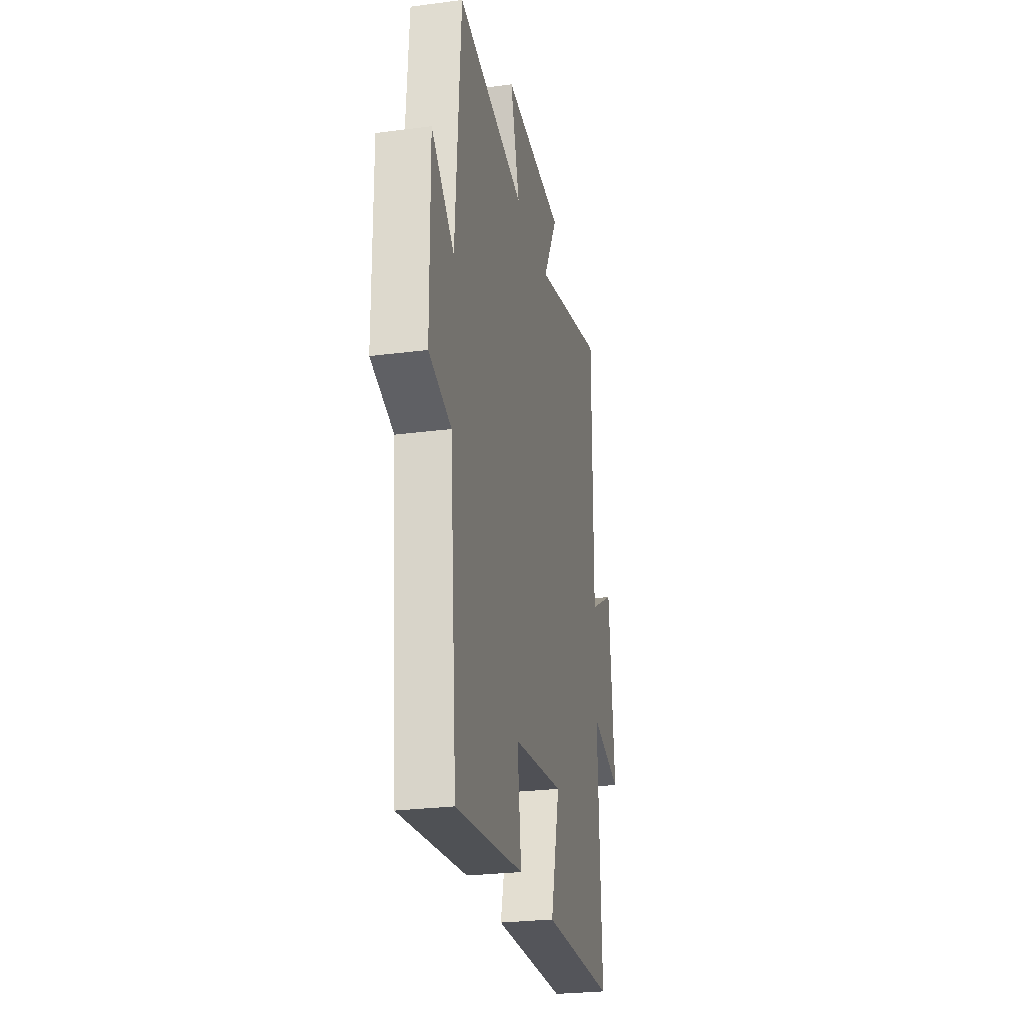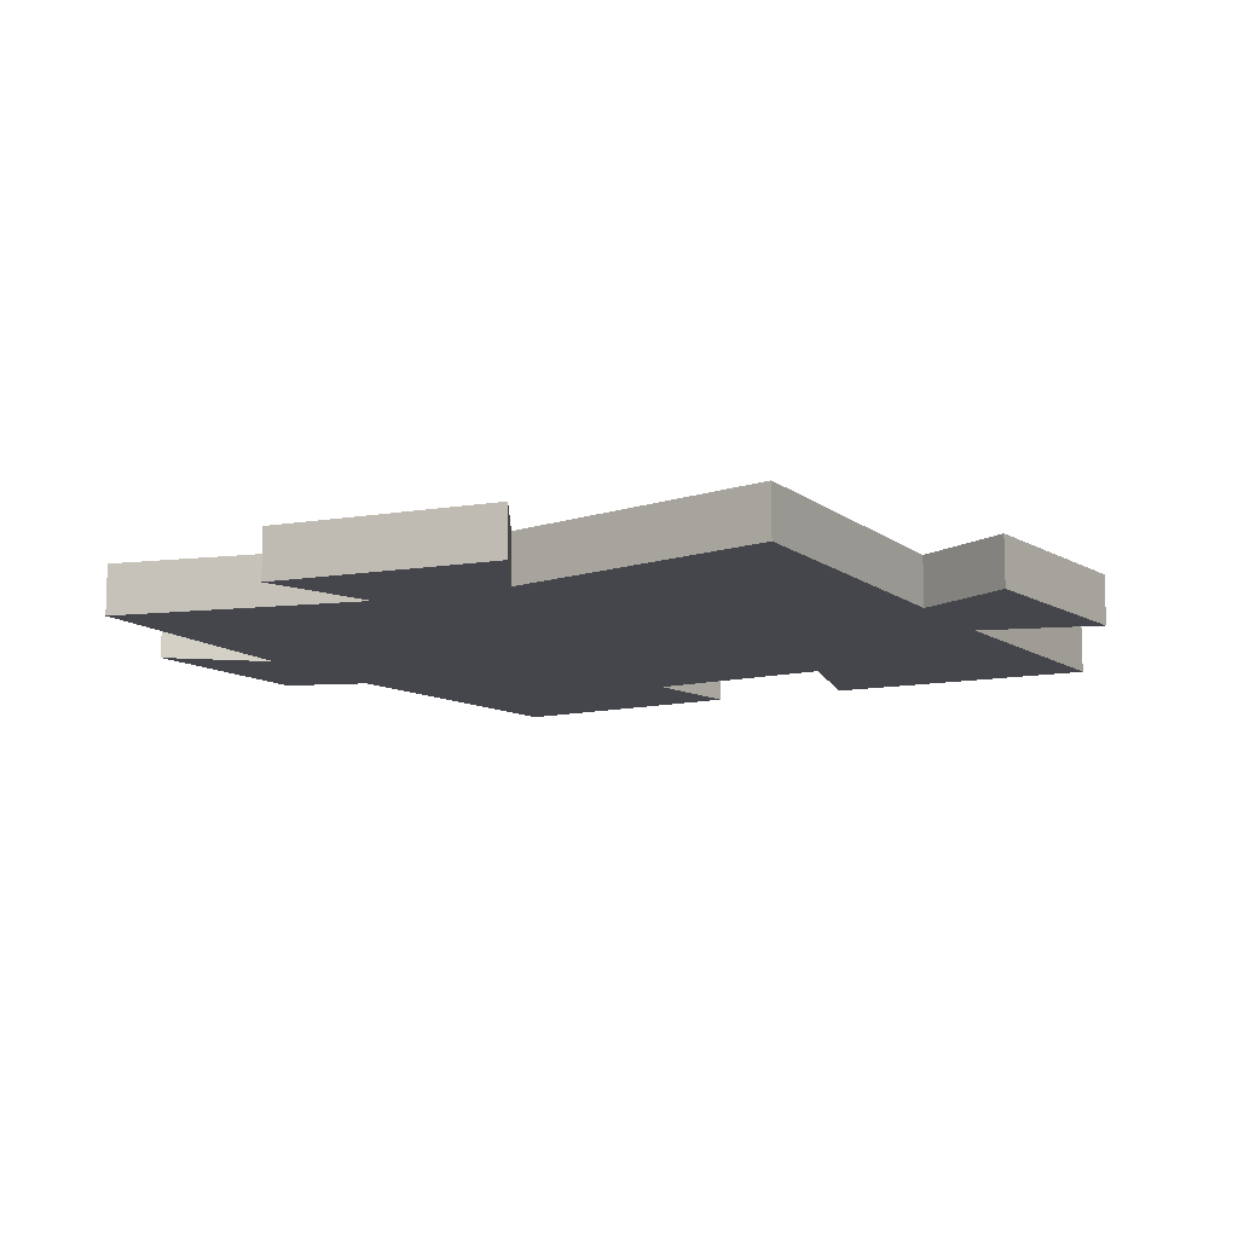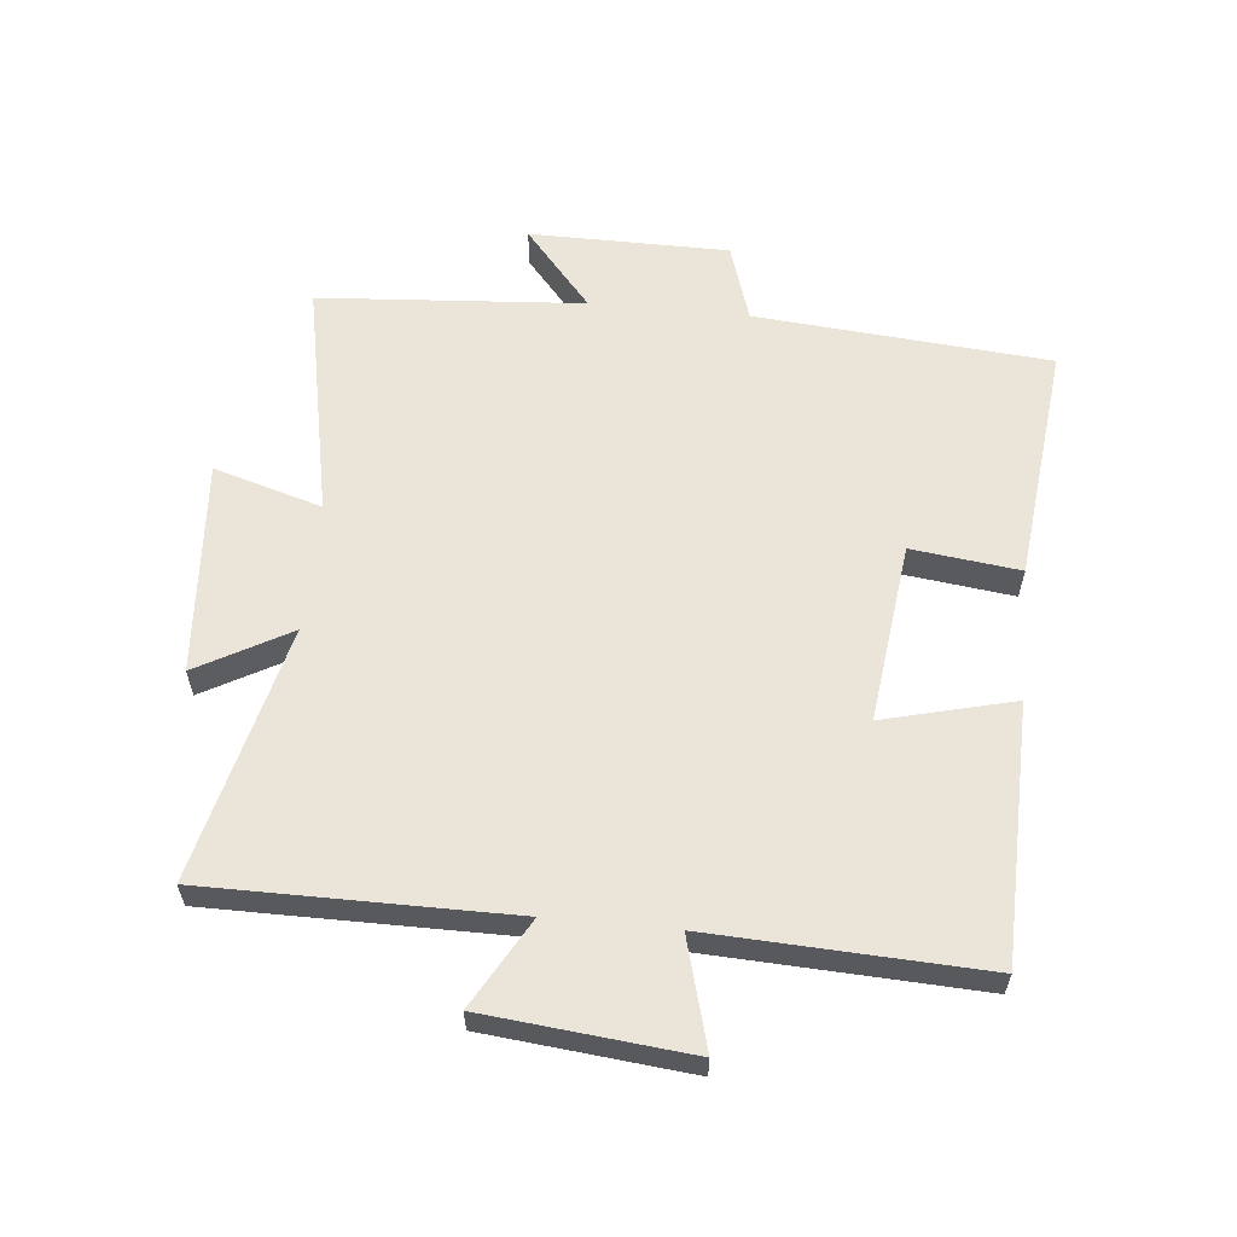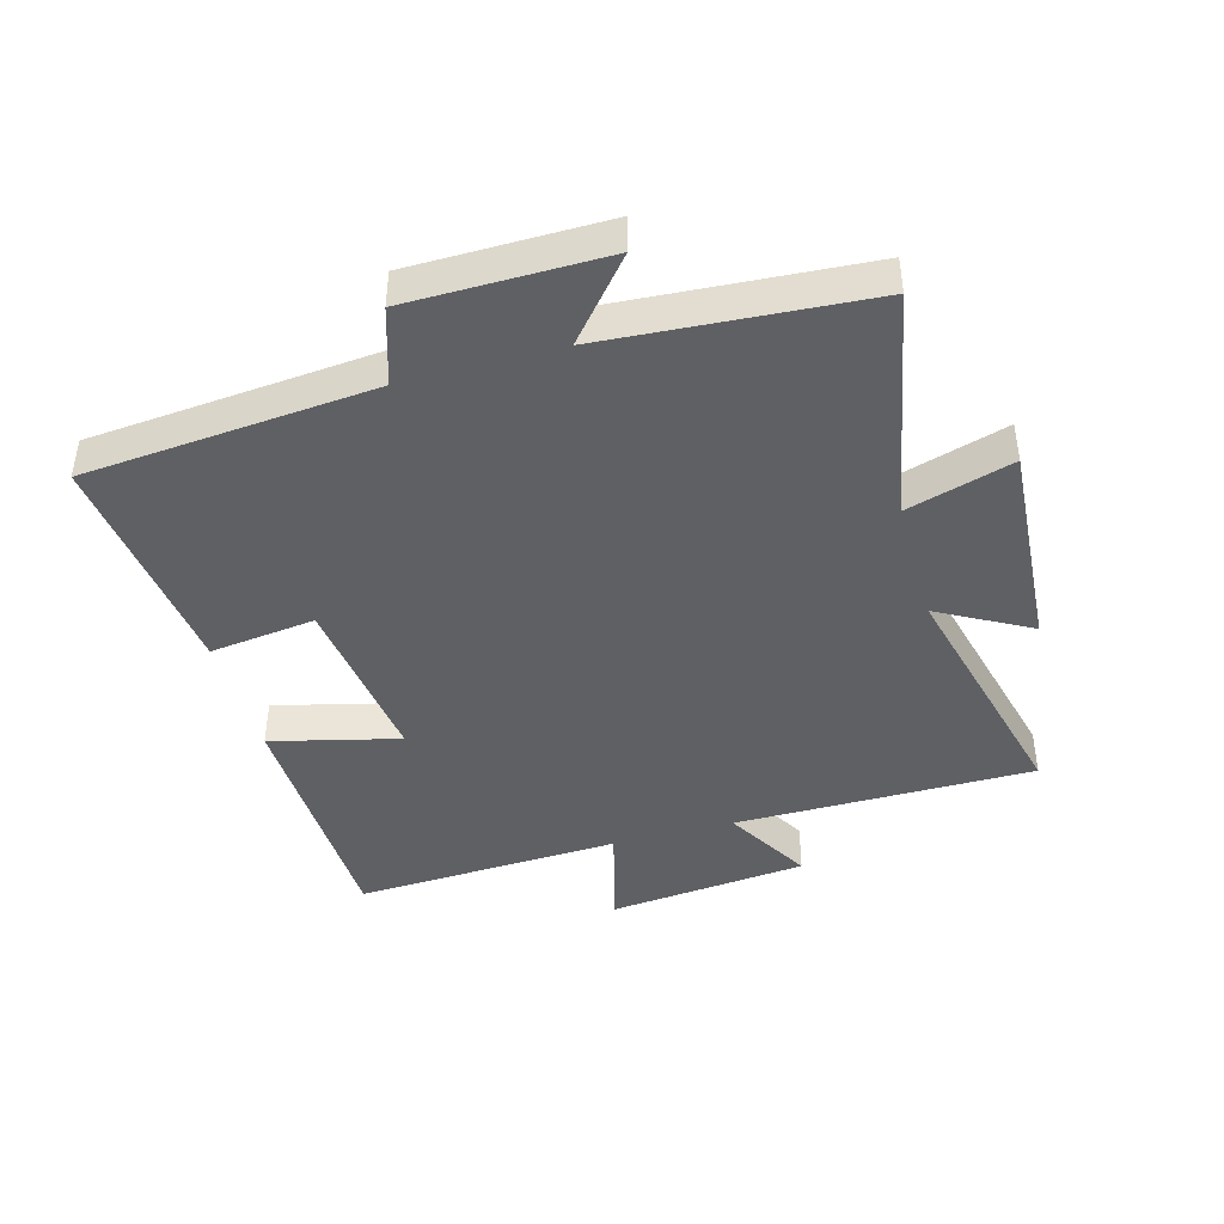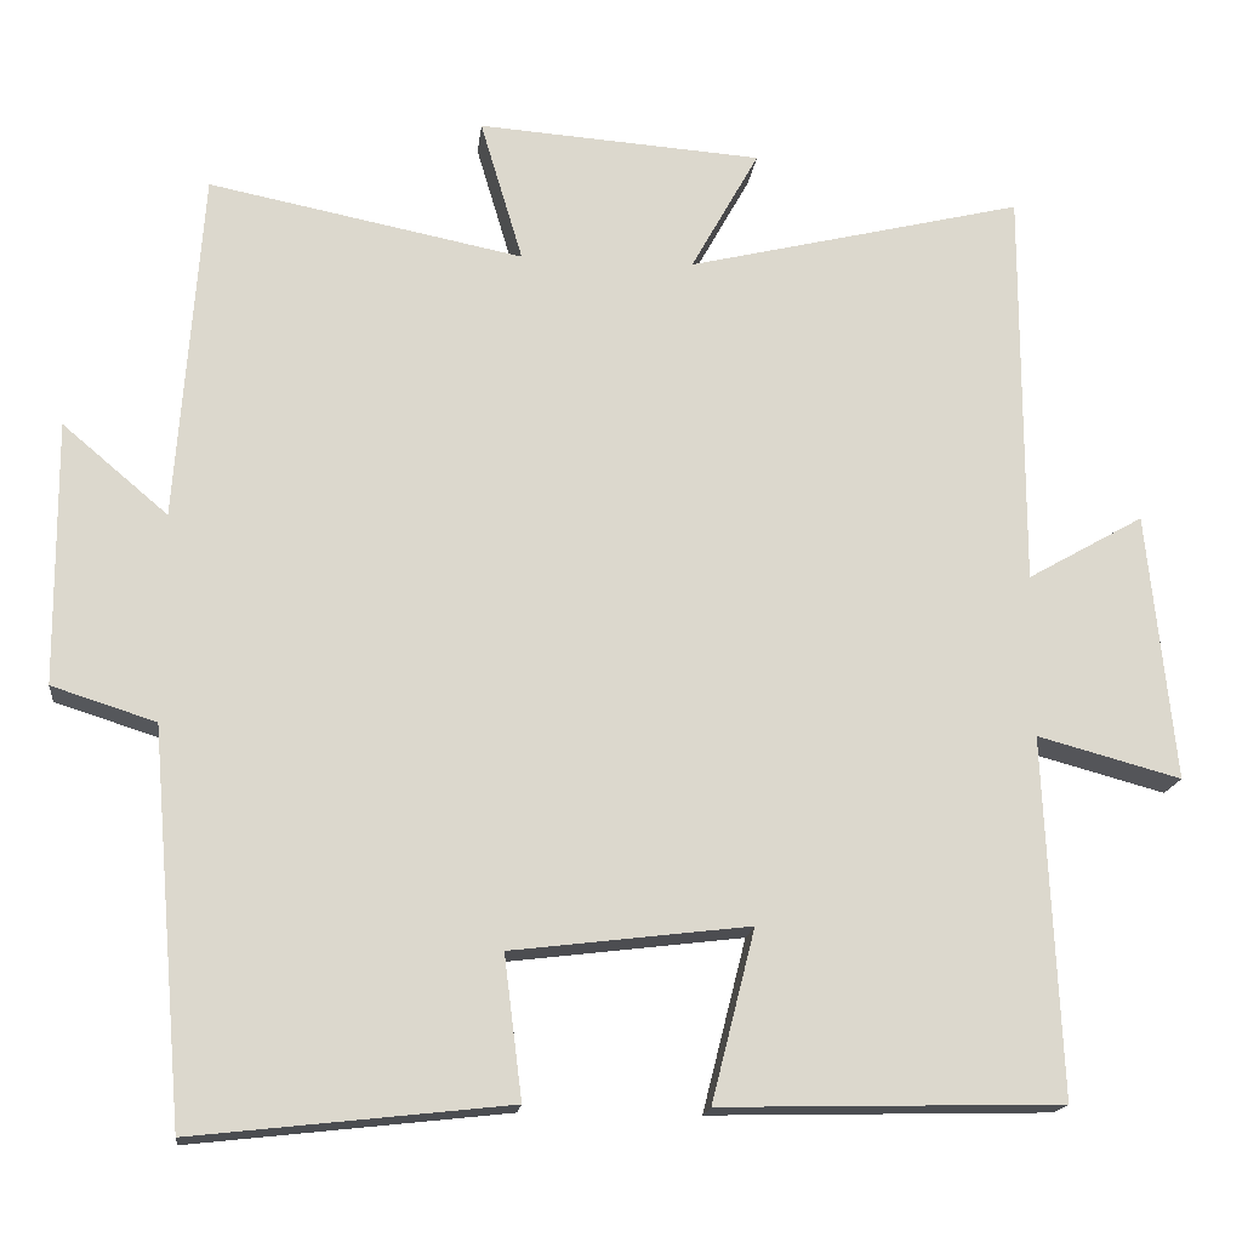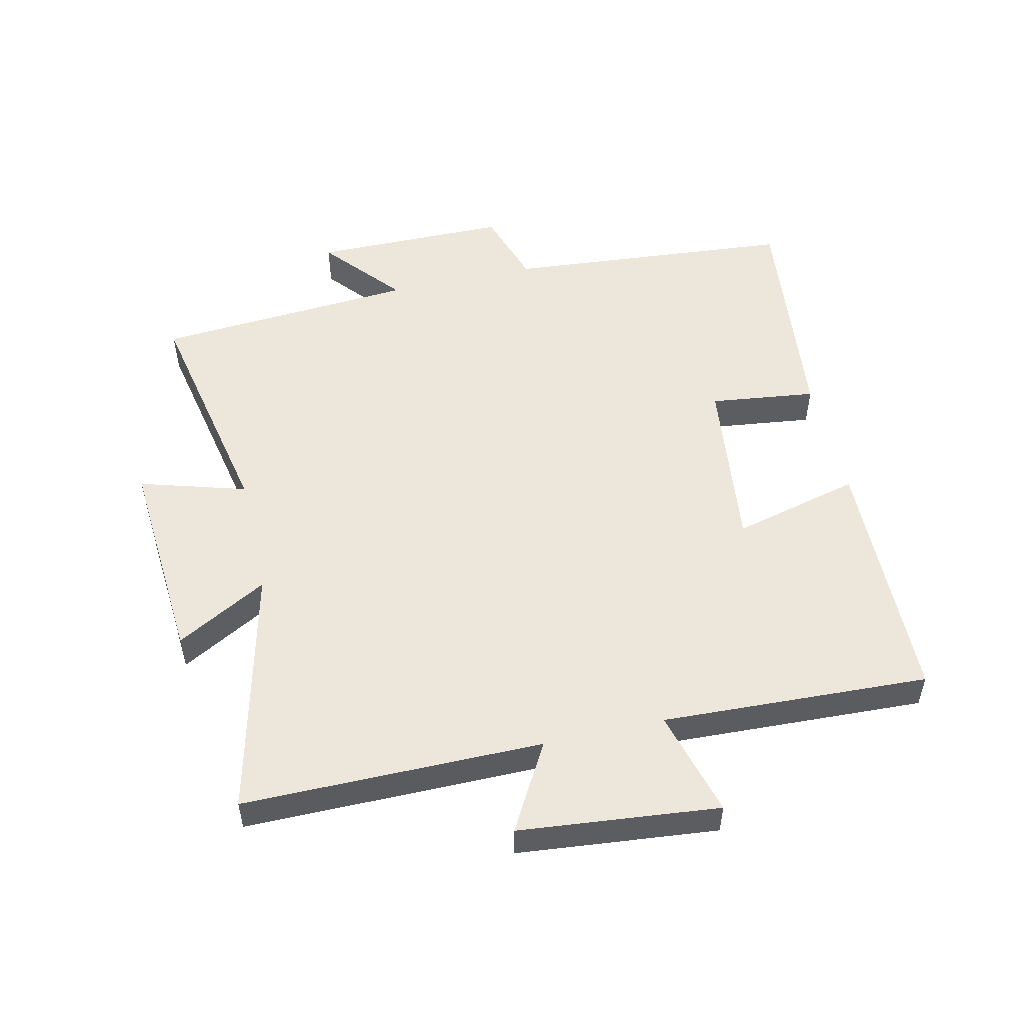
<metadata>
{"format":"obj","ext":"obj","renderer":"f3d","projection":"perspective","resolution":1024,"background":"white","views":[{"elev":-26.3,"azim":-78.3,"up":"+Z"},{"elev":-10.1,"azim":28.0,"up":"+Y"},{"elev":59.5,"azim":95.6,"up":"+Y"},{"elev":-42.7,"azim":-74.2,"up":"+Y"},{"elev":-16.9,"azim":-6.5,"up":"+Z"},{"elev":52.2,"azim":77.1,"up":"+Y"}]}
</metadata>
<code>
v -0.47 0.07 0.574
v -0.1 0.07 0.5
v -0.15 0.07 0.668
v 0.184 0.07 0.644
v 0.104 0.07 0.5
v 0.5 0.07 0.596
v 0.5 0.07 0.123
v 0.637 0.07 0.201
v 0.669 0.07 -0.115
v 0.5 0.07 -0.069
v 0.519 0.07 -0.491
v 0.118 0.07 -0.5
v 0.169 0.07 -0.298
v -0.111 0.07 -0.332
v -0.09 0.07 -0.5
v -0.461 0.07 -0.541
v -0.5 0.07 -0.083
v -0.622 0.07 -0.044
v -0.624 0.07 0.266
v -0.5 0.07 0.161
v -0.47 0 0.574
v -0.1 0 0.5
v -0.15 0 0.668
v 0.184 0 0.644
v 0.104 0 0.5
v 0.5 0 0.596
v 0.5 0 0.123
v 0.637 0 0.201
v 0.669 0 -0.115
v 0.5 0 -0.069
v 0.519 0 -0.491
v 0.118 0 -0.5
v 0.169 0 -0.298
v -0.111 0 -0.332
v -0.09 0 -0.5
v -0.461 0 -0.541
v -0.5 0 -0.083
v -0.622 0 -0.044
v -0.624 0 0.266
v -0.5 0 0.161
f 17 18 19 20
f 17 20 1 2
f 14 15 16 17
f 13 14 17 2
f 10 11 12 13
f 10 13 2 3
f 7 8 9 10
f 5 6 7 10
f 5 10 3
f 3 4 5
f 40 39 38 37
f 22 21 40 37
f 37 36 35 34
f 22 37 34 33
f 33 32 31 30
f 23 22 33 30
f 30 29 28 27
f 30 27 26 25
f 23 30 25
f 25 24 23
f 1 21 22 2
f 2 22 23 3
f 3 23 24 4
f 4 24 25 5
f 5 25 26 6
f 6 26 27 7
f 7 27 28 8
f 8 28 29 9
f 9 29 30 10
f 10 30 31 11
f 11 31 32 12
f 12 32 33 13
f 13 33 34 14
f 14 34 35 15
f 15 35 36 16
f 16 36 37 17
f 17 37 38 18
f 18 38 39 19
f 19 39 40 20
f 20 40 21 1

</code>
